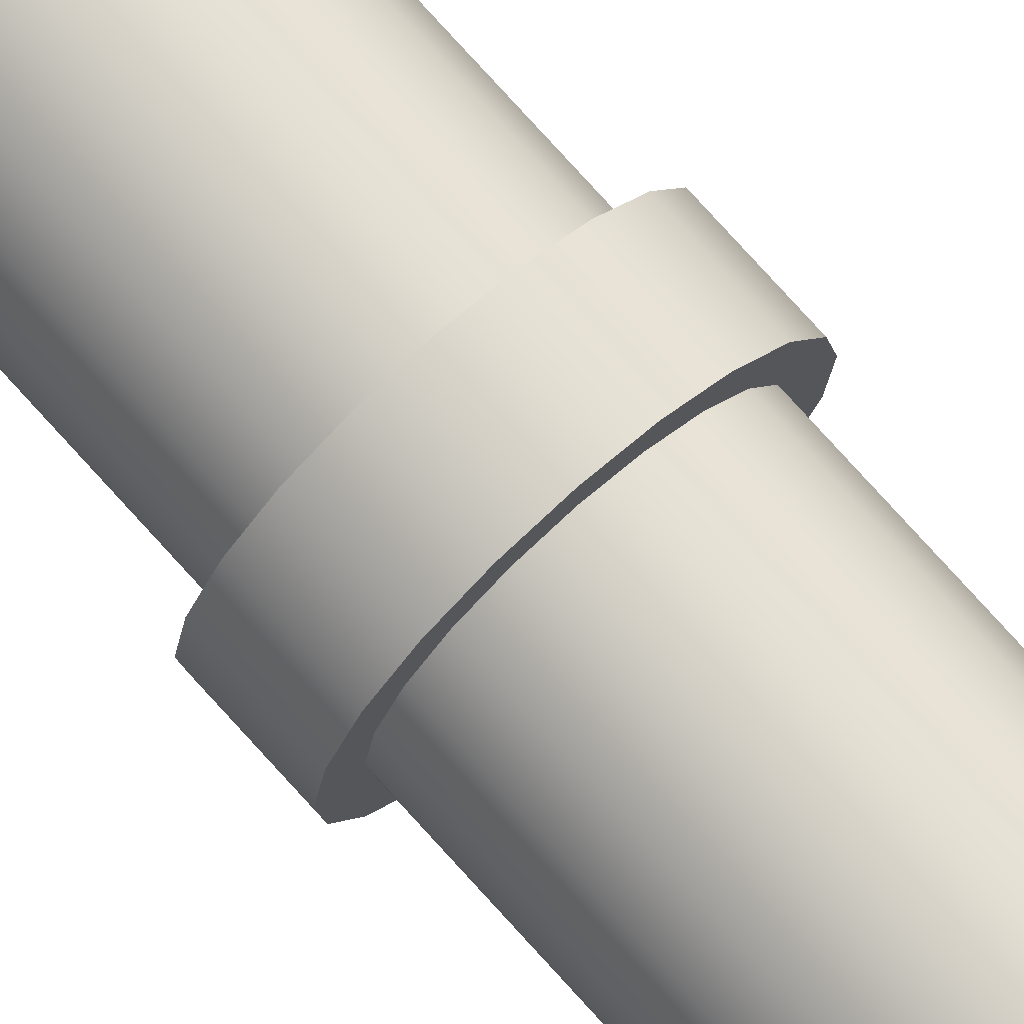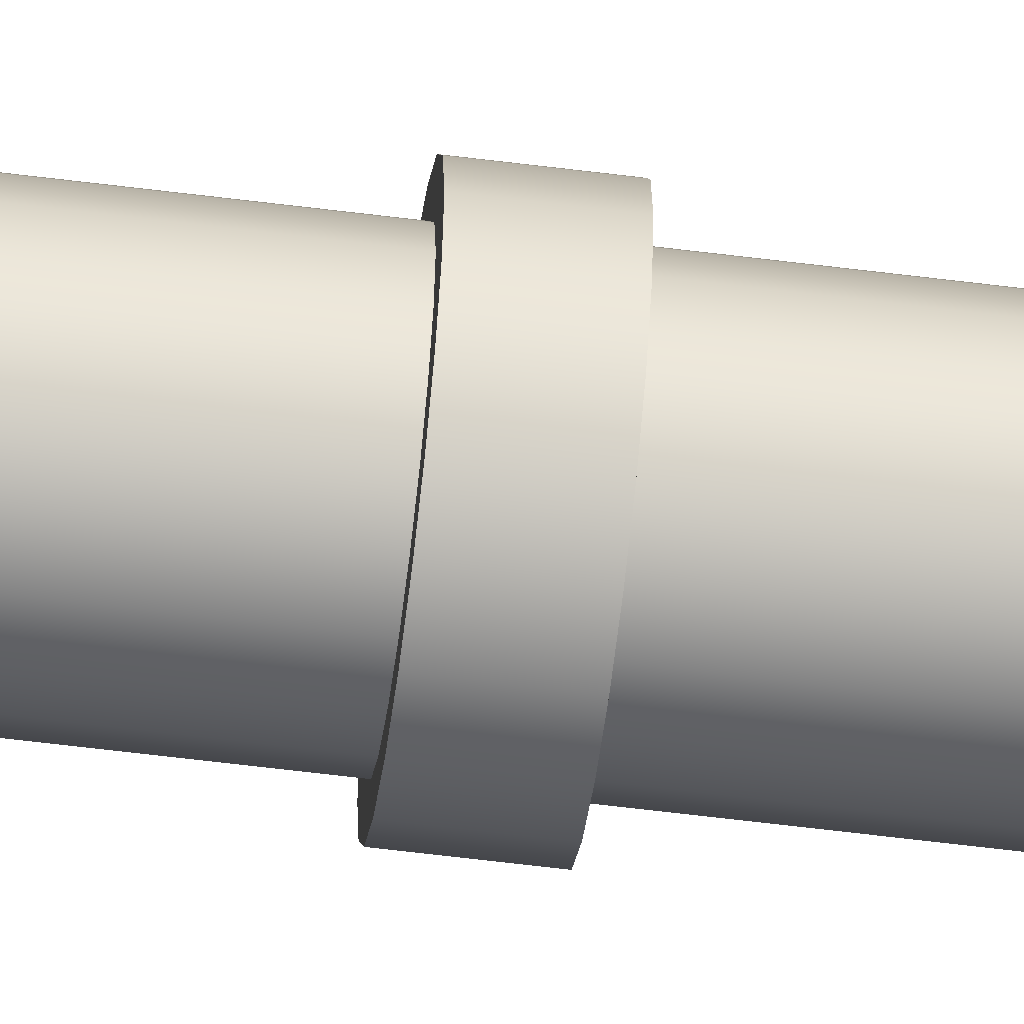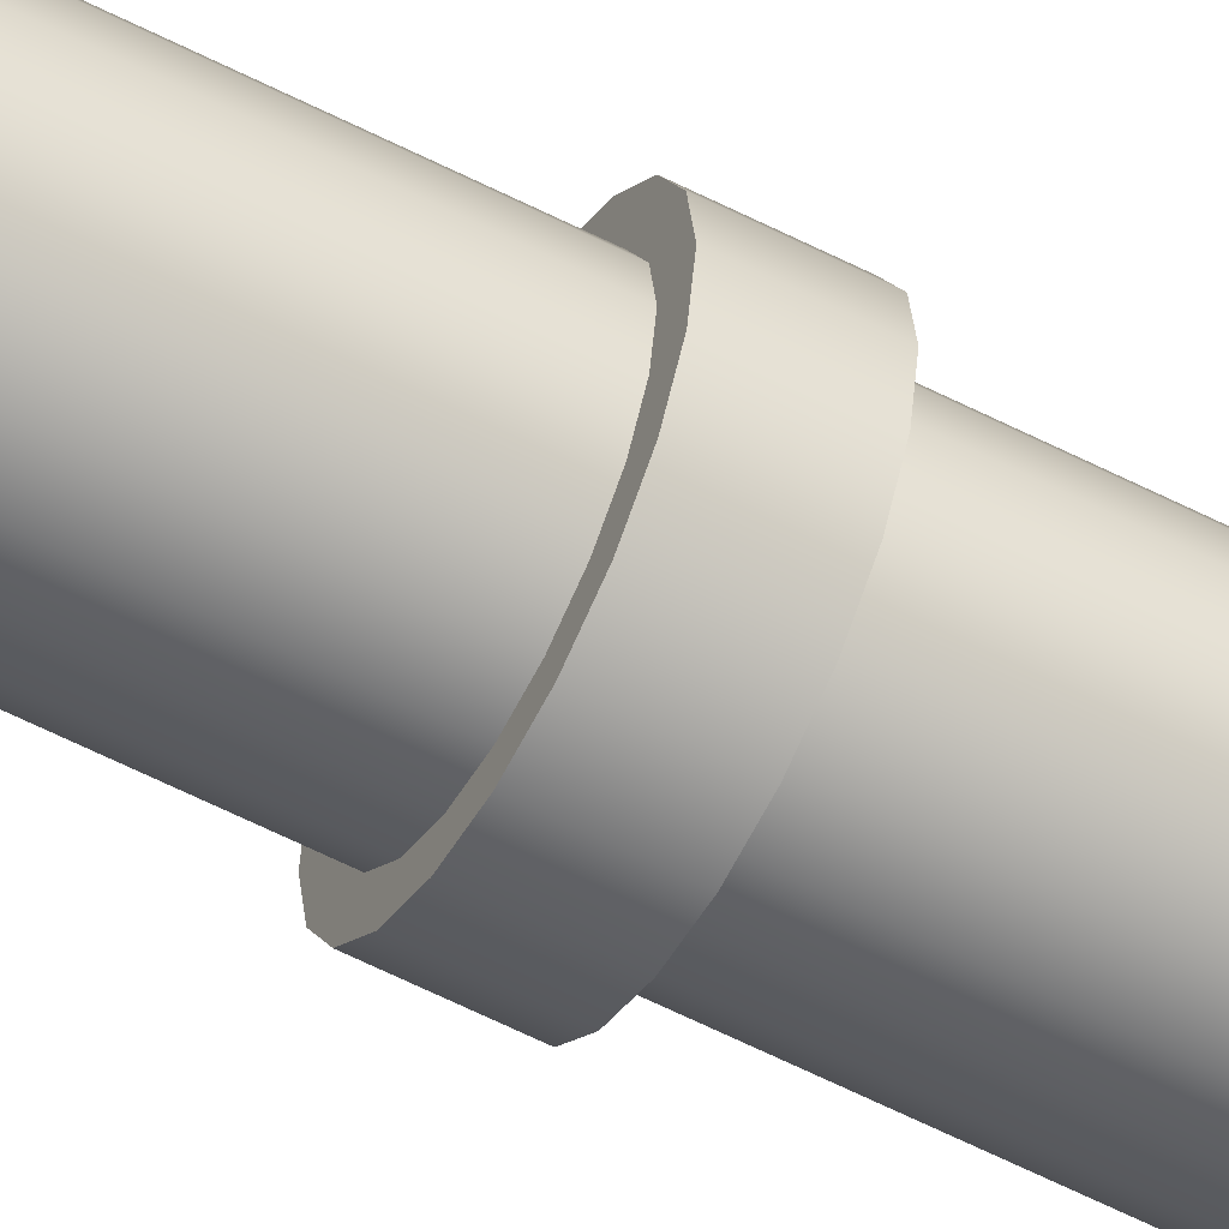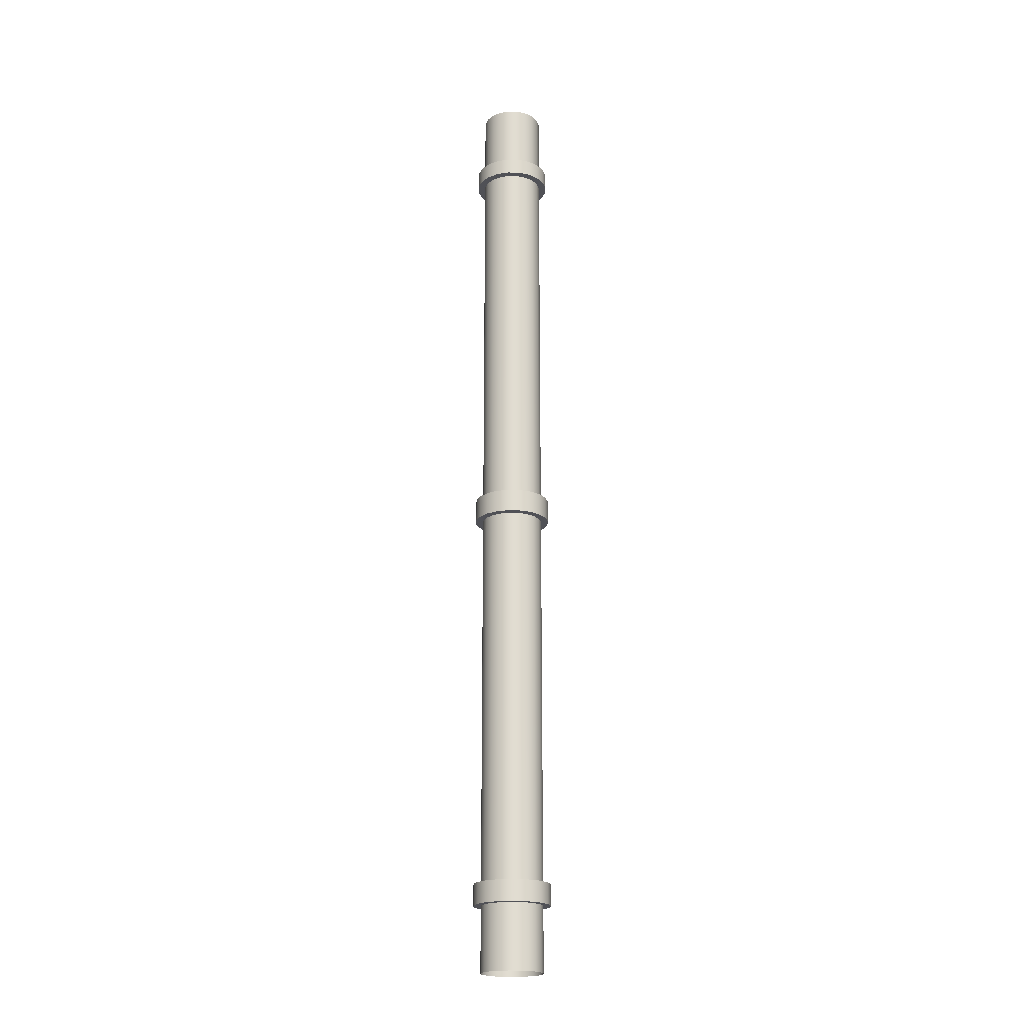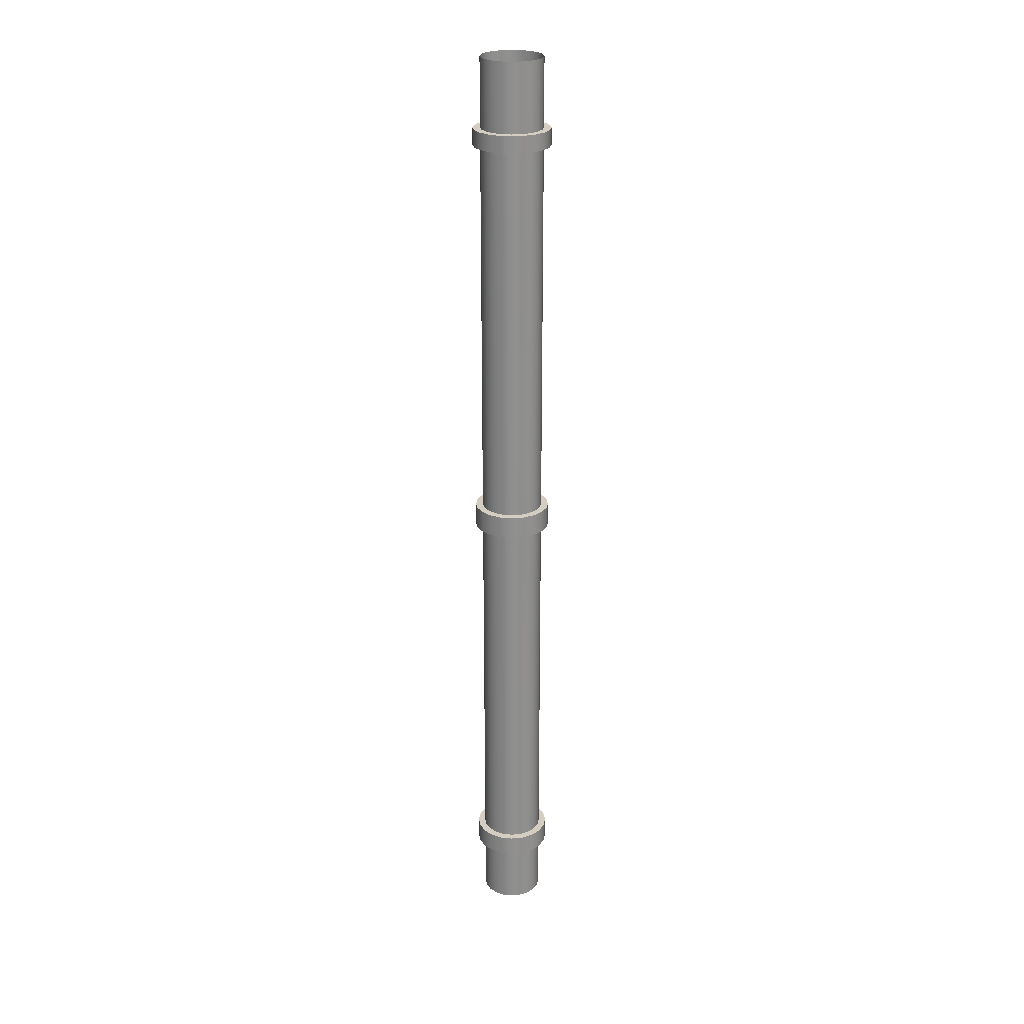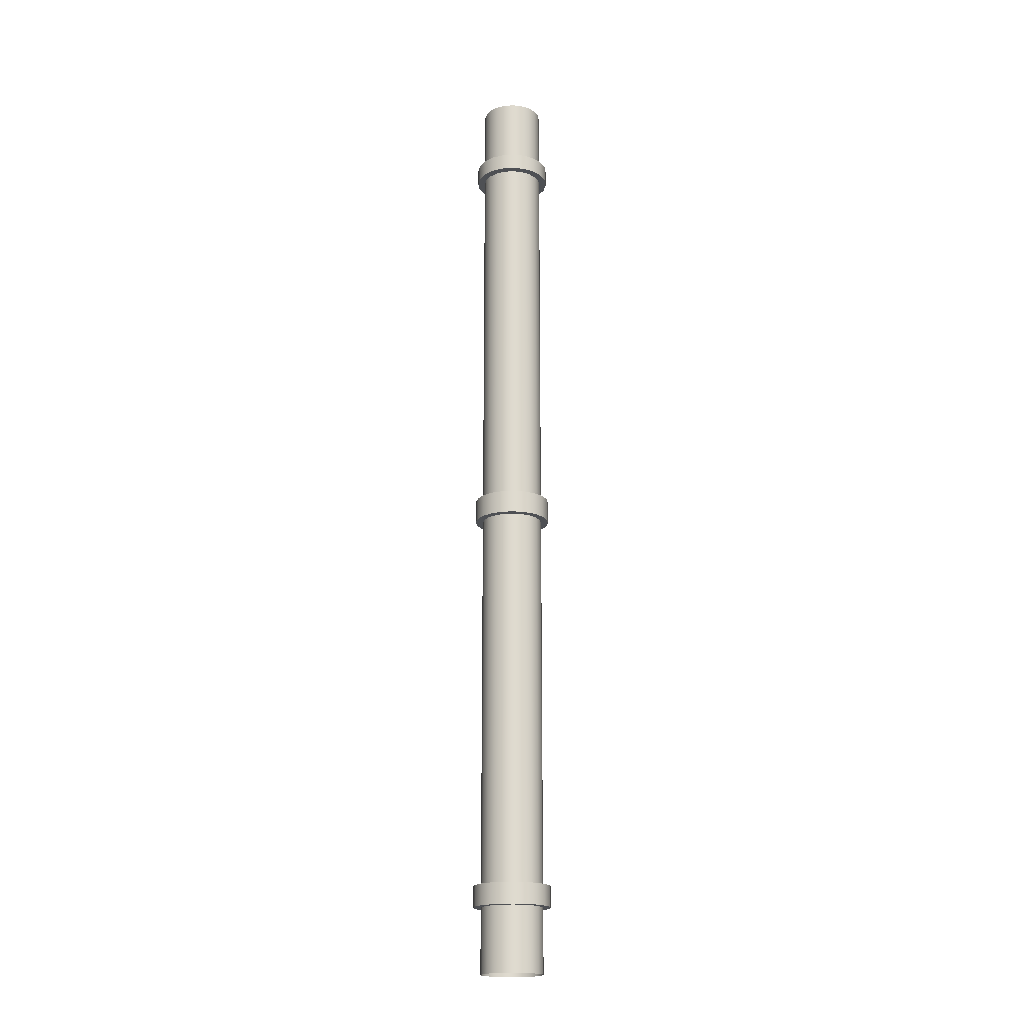
<metadata>
{"format":"obj","ext":"obj","renderer":"f3d","projection":"perspective","resolution":1024,"background":"white","views":[{"elev":74.5,"azim":-41.8,"up":"+Y"},{"elev":-61.2,"azim":-97.3,"up":"+Y"},{"elev":-57.4,"azim":-118.3,"up":"+Y"},{"elev":-20.5,"azim":-101.6,"up":"+Z"},{"elev":24.9,"azim":-35.6,"up":"+Z"},{"elev":-18.8,"azim":141.6,"up":"+Z"}]}
</metadata>
<code>
g default
v 2.496 4.298 9.674
v 2.467 4.241 9.674
v 2.421 4.195 9.674
v 2.364 4.166 9.674
v 2.301 4.156 9.674
v 2.238 4.166 9.674
v 2.181 4.195 9.674
v 2.135 4.241 9.674
v 2.106 4.298 9.674
v 2.096 4.361 9.674
v 2.106 4.424 9.674
v 2.135 4.481 9.674
v 2.181 4.527 9.674
v 2.238 4.556 9.674
v 2.301 4.566 9.674
v 2.364 4.556 9.674
v 2.421 4.527 9.674
v 2.467 4.481 9.674
v 2.496 4.424 9.674
v 2.506 4.361 9.674
v 2.496 4.298 3.344
v 2.467 4.241 3.344
v 2.421 4.195 3.344
v 2.364 4.166 3.344
v 2.301 4.156 3.344
v 2.238 4.166 3.344
v 2.181 4.195 3.344
v 2.135 4.241 3.344
v 2.106 4.298 3.344
v 2.096 4.361 3.344
v 2.106 4.424 3.344
v 2.135 4.481 3.344
v 2.181 4.527 3.344
v 2.238 4.556 3.344
v 2.301 4.566 3.344
v 2.364 4.556 3.344
v 2.421 4.527 3.344
v 2.467 4.481 3.344
v 2.496 4.424 3.344
v 2.506 4.361 3.344
v 2.496 4.298 3.77
v 2.467 4.241 3.77
v 2.421 4.195 3.77
v 2.364 4.166 3.77
v 2.301 4.156 3.77
v 2.238 4.166 3.77
v 2.181 4.195 3.77
v 2.135 4.241 3.77
v 2.106 4.298 3.77
v 2.096 4.361 3.77
v 2.106 4.424 3.77
v 2.135 4.481 3.77
v 2.181 4.527 3.77
v 2.238 4.556 3.77
v 2.301 4.566 3.77
v 2.364 4.556 3.77
v 2.421 4.527 3.77
v 2.467 4.481 3.77
v 2.496 4.424 3.77
v 2.506 4.361 3.77
v 2.496 4.298 3.909
v 2.467 4.241 3.909
v 2.421 4.195 3.909
v 2.364 4.166 3.909
v 2.301 4.156 3.909
v 2.238 4.166 3.909
v 2.181 4.195 3.909
v 2.135 4.241 3.909
v 2.106 4.298 3.909
v 2.096 4.361 3.909
v 2.106 4.424 3.909
v 2.135 4.481 3.909
v 2.181 4.527 3.909
v 2.238 4.556 3.909
v 2.301 4.566 3.909
v 2.364 4.556 3.909
v 2.421 4.527 3.909
v 2.467 4.481 3.909
v 2.496 4.424 3.909
v 2.506 4.361 3.909
v 2.496 4.298 6.427
v 2.467 4.241 6.427
v 2.421 4.195 6.427
v 2.364 4.166 6.427
v 2.301 4.156 6.427
v 2.238 4.166 6.427
v 2.181 4.195 6.427
v 2.135 4.241 6.427
v 2.106 4.298 6.427
v 2.096 4.361 6.427
v 2.106 4.424 6.427
v 2.135 4.481 6.427
v 2.181 4.527 6.427
v 2.238 4.556 6.427
v 2.301 4.566 6.427
v 2.364 4.556 6.427
v 2.421 4.527 6.427
v 2.467 4.481 6.427
v 2.496 4.424 6.427
v 2.506 4.361 6.427
v 2.496 4.298 6.579
v 2.467 4.241 6.579
v 2.421 4.195 6.579
v 2.364 4.166 6.579
v 2.301 4.156 6.579
v 2.238 4.166 6.579
v 2.181 4.195 6.579
v 2.135 4.241 6.579
v 2.106 4.298 6.579
v 2.096 4.361 6.579
v 2.106 4.424 6.579
v 2.135 4.481 6.579
v 2.181 4.527 6.579
v 2.238 4.556 6.579
v 2.301 4.566 6.579
v 2.364 4.556 6.579
v 2.421 4.527 6.579
v 2.467 4.481 6.579
v 2.496 4.424 6.579
v 2.506 4.361 6.579
v 2.496 4.298 9.112
v 2.467 4.241 9.112
v 2.421 4.195 9.112
v 2.364 4.166 9.112
v 2.301 4.156 9.112
v 2.238 4.166 9.112
v 2.181 4.195 9.112
v 2.135 4.241 9.112
v 2.106 4.298 9.112
v 2.096 4.361 9.112
v 2.106 4.424 9.112
v 2.135 4.481 9.112
v 2.181 4.527 9.112
v 2.238 4.556 9.112
v 2.301 4.566 9.112
v 2.364 4.556 9.112
v 2.421 4.527 9.112
v 2.467 4.481 9.112
v 2.496 4.424 9.112
v 2.506 4.361 9.112
v 2.496 4.298 9.223
v 2.467 4.241 9.223
v 2.421 4.195 9.223
v 2.364 4.166 9.223
v 2.301 4.156 9.223
v 2.238 4.166 9.223
v 2.181 4.195 9.223
v 2.135 4.241 9.223
v 2.106 4.298 9.223
v 2.096 4.361 9.223
v 2.106 4.424 9.223
v 2.135 4.481 9.223
v 2.181 4.527 9.223
v 2.238 4.556 9.223
v 2.301 4.566 9.223
v 2.364 4.556 9.223
v 2.421 4.527 9.223
v 2.467 4.481 9.223
v 2.496 4.424 9.223
v 2.506 4.361 9.223
v 2.543 4.283 3.909
v 2.507 4.212 3.909
v 2.507 4.212 3.77
v 2.543 4.283 3.77
v 2.451 4.155 3.909
v 2.451 4.155 3.77
v 2.38 4.119 3.909
v 2.38 4.119 3.77
v 2.301 4.107 3.909
v 2.301 4.107 3.77
v 2.223 4.119 3.909
v 2.223 4.119 3.77
v 2.152 4.155 3.909
v 2.152 4.155 3.77
v 2.095 4.212 3.909
v 2.095 4.212 3.77
v 2.059 4.283 3.909
v 2.059 4.283 3.77
v 2.047 4.361 3.909
v 2.047 4.361 3.77
v 2.059 4.44 3.909
v 2.059 4.44 3.77
v 2.095 4.51 3.909
v 2.095 4.51 3.77
v 2.152 4.567 3.909
v 2.152 4.567 3.77
v 2.223 4.603 3.909
v 2.223 4.603 3.77
v 2.301 4.615 3.909
v 2.301 4.615 3.77
v 2.38 4.603 3.909
v 2.38 4.603 3.77
v 2.451 4.567 3.909
v 2.451 4.567 3.77
v 2.507 4.51 3.909
v 2.507 4.51 3.77
v 2.543 4.44 3.909
v 2.543 4.44 3.77
v 2.555 4.361 3.909
v 2.555 4.361 3.77
v 2.543 4.283 6.579
v 2.507 4.212 6.579
v 2.507 4.212 6.427
v 2.543 4.283 6.427
v 2.451 4.155 6.579
v 2.451 4.155 6.427
v 2.38 4.119 6.579
v 2.38 4.119 6.427
v 2.301 4.107 6.579
v 2.301 4.107 6.427
v 2.223 4.119 6.579
v 2.223 4.119 6.427
v 2.152 4.155 6.579
v 2.152 4.155 6.427
v 2.095 4.212 6.579
v 2.095 4.212 6.427
v 2.059 4.283 6.579
v 2.059 4.283 6.427
v 2.047 4.361 6.579
v 2.047 4.361 6.427
v 2.059 4.44 6.579
v 2.059 4.44 6.427
v 2.095 4.51 6.579
v 2.095 4.51 6.427
v 2.152 4.567 6.579
v 2.152 4.567 6.427
v 2.223 4.603 6.579
v 2.223 4.603 6.427
v 2.301 4.615 6.579
v 2.301 4.615 6.427
v 2.38 4.603 6.579
v 2.38 4.603 6.427
v 2.451 4.567 6.579
v 2.451 4.567 6.427
v 2.507 4.51 6.579
v 2.507 4.51 6.427
v 2.543 4.44 6.579
v 2.543 4.44 6.427
v 2.555 4.361 6.579
v 2.555 4.361 6.427
v 2.543 4.283 9.223
v 2.507 4.212 9.223
v 2.507 4.212 9.112
v 2.543 4.283 9.112
v 2.451 4.155 9.223
v 2.451 4.155 9.112
v 2.38 4.119 9.223
v 2.38 4.119 9.112
v 2.301 4.107 9.223
v 2.301 4.107 9.112
v 2.223 4.119 9.223
v 2.223 4.119 9.112
v 2.152 4.155 9.223
v 2.152 4.155 9.112
v 2.095 4.212 9.223
v 2.095 4.212 9.112
v 2.059 4.283 9.223
v 2.059 4.283 9.112
v 2.047 4.361 9.223
v 2.047 4.361 9.112
v 2.059 4.44 9.223
v 2.059 4.44 9.112
v 2.095 4.51 9.223
v 2.095 4.51 9.112
v 2.152 4.567 9.223
v 2.152 4.567 9.112
v 2.223 4.603 9.223
v 2.223 4.603 9.112
v 2.301 4.615 9.223
v 2.301 4.615 9.112
v 2.38 4.603 9.223
v 2.38 4.603 9.112
v 2.451 4.567 9.223
v 2.451 4.567 9.112
v 2.507 4.51 9.223
v 2.507 4.51 9.112
v 2.543 4.44 9.223
v 2.543 4.44 9.112
v 2.555 4.361 9.223
v 2.555 4.361 9.112
g pCylinder1
f 41 42 22 21
f 42 43 23 22
f 43 44 24 23
f 44 45 25 24
f 45 46 26 25
f 46 47 27 26
f 47 48 28 27
f 48 49 29 28
f 49 50 30 29
f 50 51 31 30
f 51 52 32 31
f 52 53 33 32
f 53 54 34 33
f 54 55 35 34
f 55 56 36 35
f 56 57 37 36
f 57 58 38 37
f 58 59 39 38
f 59 60 40 39
f 60 41 21 40
f 161 162 163 164
f 162 165 166 163
f 165 167 168 166
f 167 169 170 168
f 169 171 172 170
f 171 173 174 172
f 173 175 176 174
f 175 177 178 176
f 177 179 180 178
f 179 181 182 180
f 181 183 184 182
f 183 185 186 184
f 185 187 188 186
f 187 189 190 188
f 189 191 192 190
f 191 193 194 192
f 193 195 196 194
f 195 197 198 196
f 197 199 200 198
f 199 161 164 200
f 81 82 62 61
f 82 83 63 62
f 83 84 64 63
f 84 85 65 64
f 85 86 66 65
f 86 87 67 66
f 87 88 68 67
f 88 89 69 68
f 89 90 70 69
f 90 91 71 70
f 91 92 72 71
f 92 93 73 72
f 93 94 74 73
f 94 95 75 74
f 95 96 76 75
f 96 97 77 76
f 97 98 78 77
f 98 99 79 78
f 99 100 80 79
f 100 81 61 80
f 201 202 203 204
f 202 205 206 203
f 205 207 208 206
f 207 209 210 208
f 209 211 212 210
f 211 213 214 212
f 213 215 216 214
f 215 217 218 216
f 217 219 220 218
f 219 221 222 220
f 221 223 224 222
f 223 225 226 224
f 225 227 228 226
f 227 229 230 228
f 229 231 232 230
f 231 233 234 232
f 233 235 236 234
f 235 237 238 236
f 237 239 240 238
f 239 201 204 240
f 121 122 102 101
f 122 123 103 102
f 123 124 104 103
f 124 125 105 104
f 125 126 106 105
f 126 127 107 106
f 127 128 108 107
f 128 129 109 108
f 129 130 110 109
f 130 131 111 110
f 131 132 112 111
f 132 133 113 112
f 133 134 114 113
f 134 135 115 114
f 135 136 116 115
f 136 137 117 116
f 137 138 118 117
f 138 139 119 118
f 139 140 120 119
f 140 121 101 120
f 241 242 243 244
f 242 245 246 243
f 245 247 248 246
f 247 249 250 248
f 249 251 252 250
f 251 253 254 252
f 253 255 256 254
f 255 257 258 256
f 257 259 260 258
f 259 261 262 260
f 261 263 264 262
f 263 265 266 264
f 265 267 268 266
f 267 269 270 268
f 269 271 272 270
f 271 273 274 272
f 273 275 276 274
f 275 277 278 276
f 277 279 280 278
f 279 241 244 280
f 1 2 142 141
f 2 3 143 142
f 3 4 144 143
f 4 5 145 144
f 5 6 146 145
f 6 7 147 146
f 7 8 148 147
f 8 9 149 148
f 9 10 150 149
f 10 11 151 150
f 11 12 152 151
f 12 13 153 152
f 13 14 154 153
f 14 15 155 154
f 15 16 156 155
f 16 17 157 156
f 17 18 158 157
f 18 19 159 158
f 19 20 160 159
f 20 1 141 160
f 61 62 162 161
f 42 41 164 163
f 62 63 165 162
f 43 42 163 166
f 63 64 167 165
f 44 43 166 168
f 64 65 169 167
f 45 44 168 170
f 65 66 171 169
f 46 45 170 172
f 66 67 173 171
f 47 46 172 174
f 67 68 175 173
f 48 47 174 176
f 68 69 177 175
f 49 48 176 178
f 69 70 179 177
f 50 49 178 180
f 70 71 181 179
f 51 50 180 182
f 71 72 183 181
f 52 51 182 184
f 72 73 185 183
f 53 52 184 186
f 73 74 187 185
f 54 53 186 188
f 74 75 189 187
f 55 54 188 190
f 75 76 191 189
f 56 55 190 192
f 76 77 193 191
f 57 56 192 194
f 77 78 195 193
f 58 57 194 196
f 78 79 197 195
f 59 58 196 198
f 79 80 199 197
f 60 59 198 200
f 80 61 161 199
f 41 60 200 164
f 101 102 202 201
f 82 81 204 203
f 102 103 205 202
f 83 82 203 206
f 103 104 207 205
f 84 83 206 208
f 104 105 209 207
f 85 84 208 210
f 105 106 211 209
f 86 85 210 212
f 106 107 213 211
f 87 86 212 214
f 107 108 215 213
f 88 87 214 216
f 108 109 217 215
f 89 88 216 218
f 109 110 219 217
f 90 89 218 220
f 110 111 221 219
f 91 90 220 222
f 111 112 223 221
f 92 91 222 224
f 112 113 225 223
f 93 92 224 226
f 113 114 227 225
f 94 93 226 228
f 114 115 229 227
f 95 94 228 230
f 115 116 231 229
f 96 95 230 232
f 116 117 233 231
f 97 96 232 234
f 117 118 235 233
f 98 97 234 236
f 118 119 237 235
f 99 98 236 238
f 119 120 239 237
f 100 99 238 240
f 120 101 201 239
f 81 100 240 204
f 141 142 242 241
f 122 121 244 243
f 142 143 245 242
f 123 122 243 246
f 143 144 247 245
f 124 123 246 248
f 144 145 249 247
f 125 124 248 250
f 145 146 251 249
f 126 125 250 252
f 146 147 253 251
f 127 126 252 254
f 147 148 255 253
f 128 127 254 256
f 148 149 257 255
f 129 128 256 258
f 149 150 259 257
f 130 129 258 260
f 150 151 261 259
f 131 130 260 262
f 151 152 263 261
f 132 131 262 264
f 152 153 265 263
f 133 132 264 266
f 153 154 267 265
f 134 133 266 268
f 154 155 269 267
f 135 134 268 270
f 155 156 271 269
f 136 135 270 272
f 156 157 273 271
f 137 136 272 274
f 157 158 275 273
f 138 137 274 276
f 158 159 277 275
f 139 138 276 278
f 159 160 279 277
f 140 139 278 280
f 160 141 241 279
f 121 140 280 244

</code>
